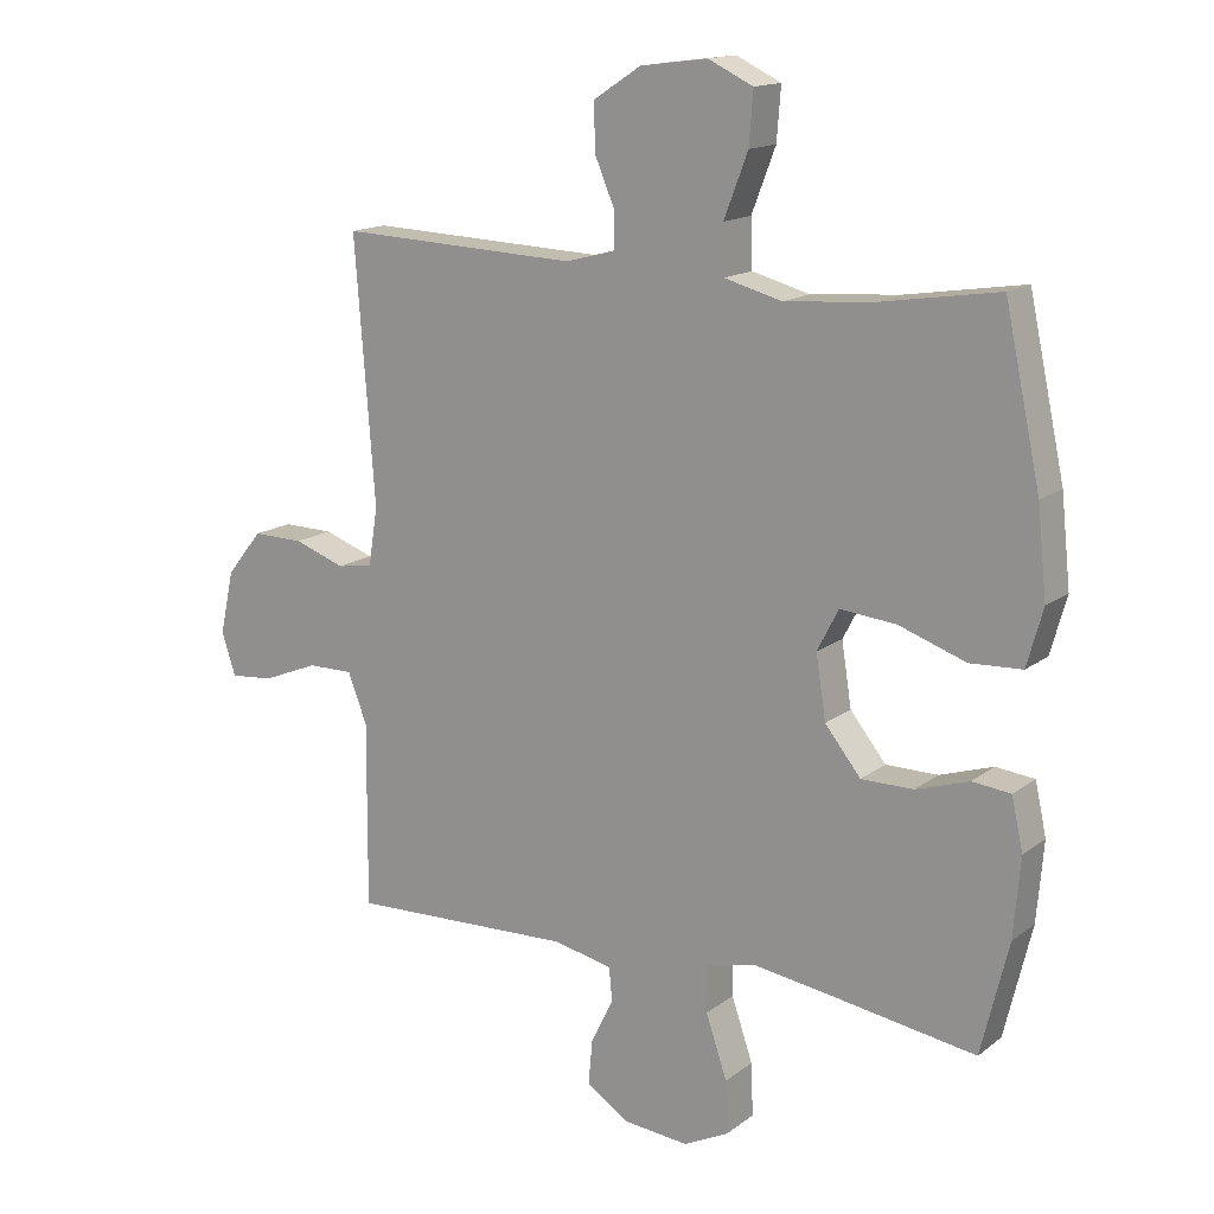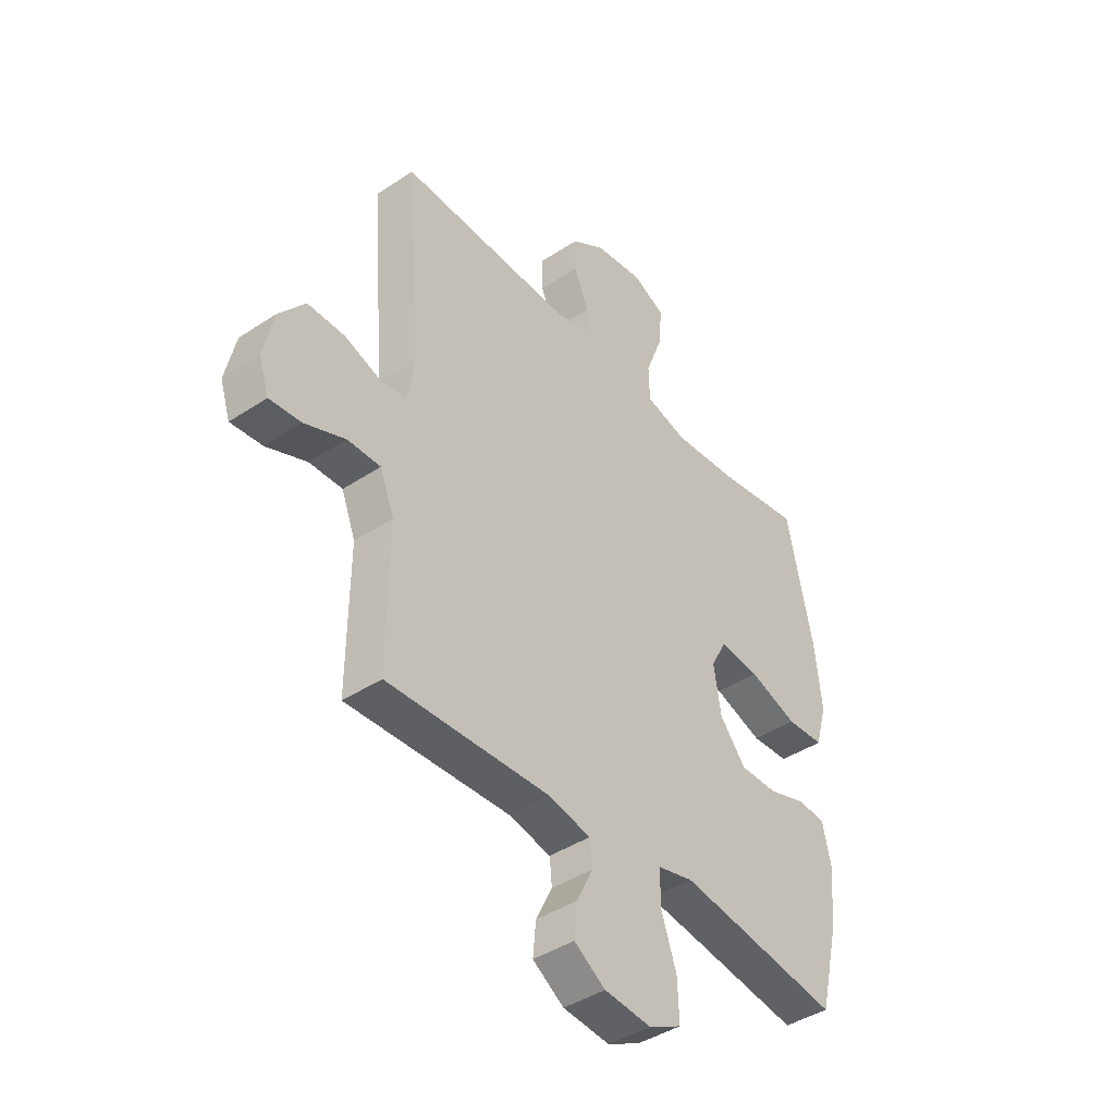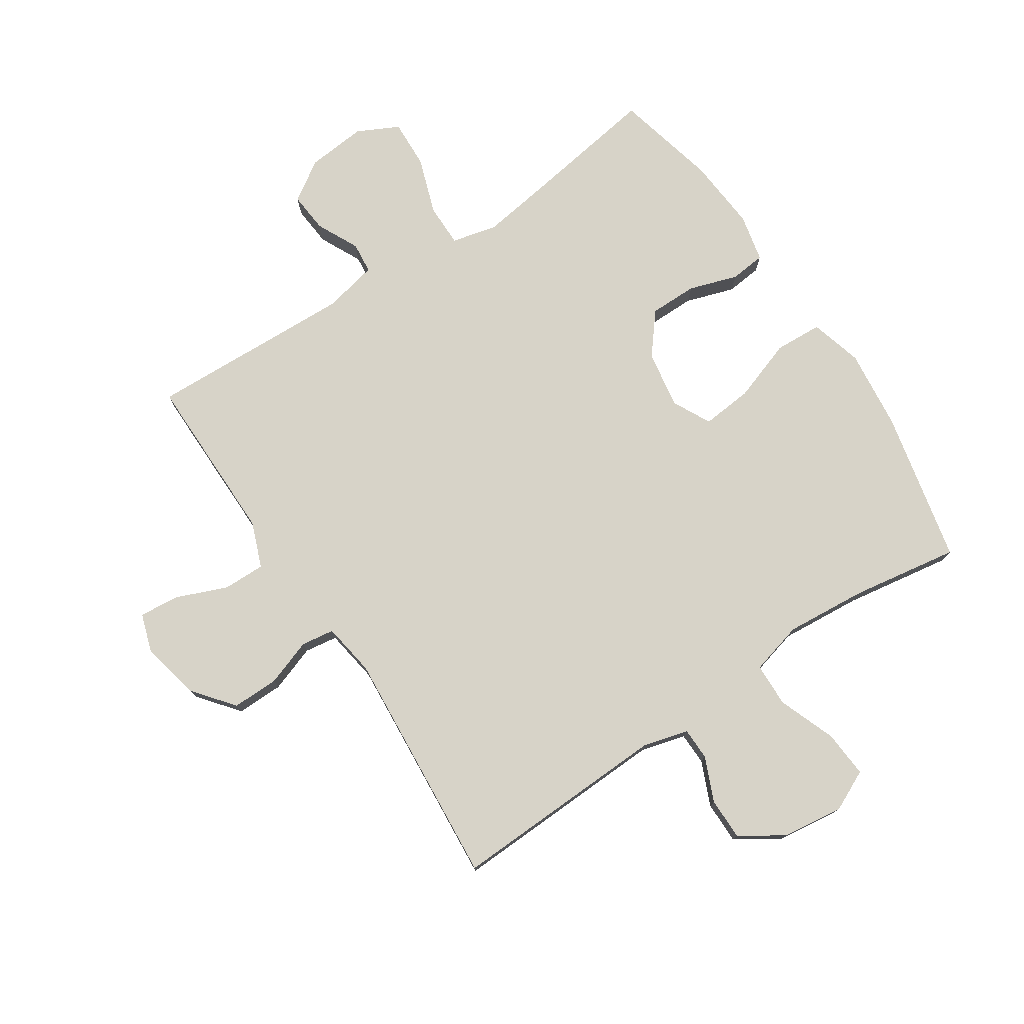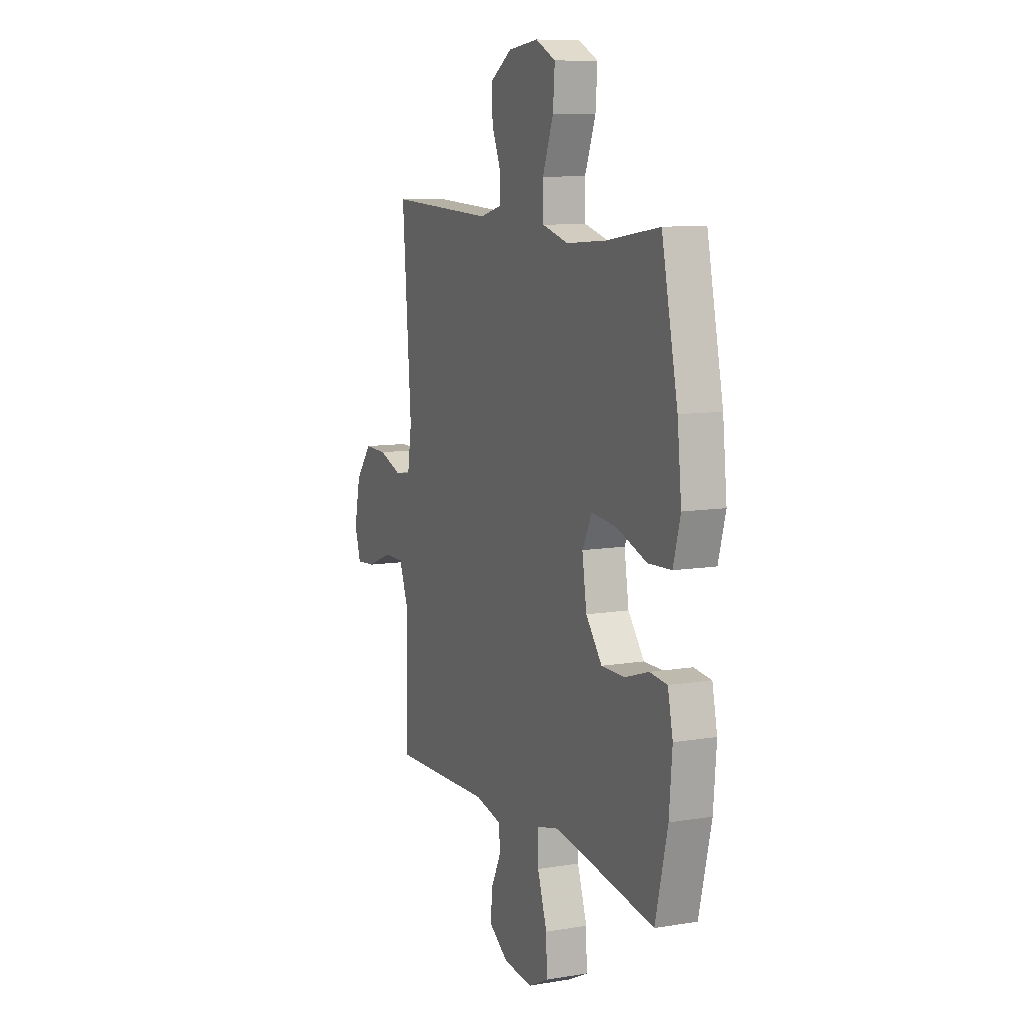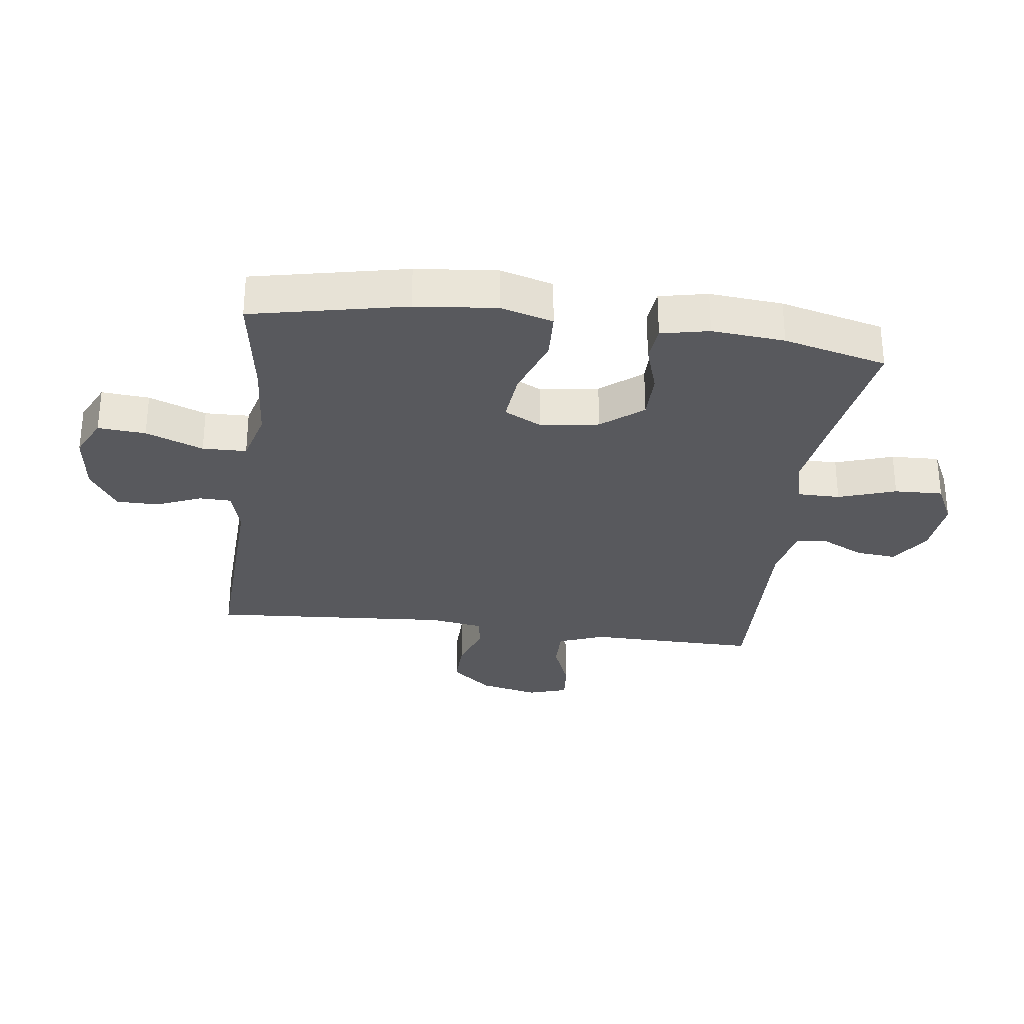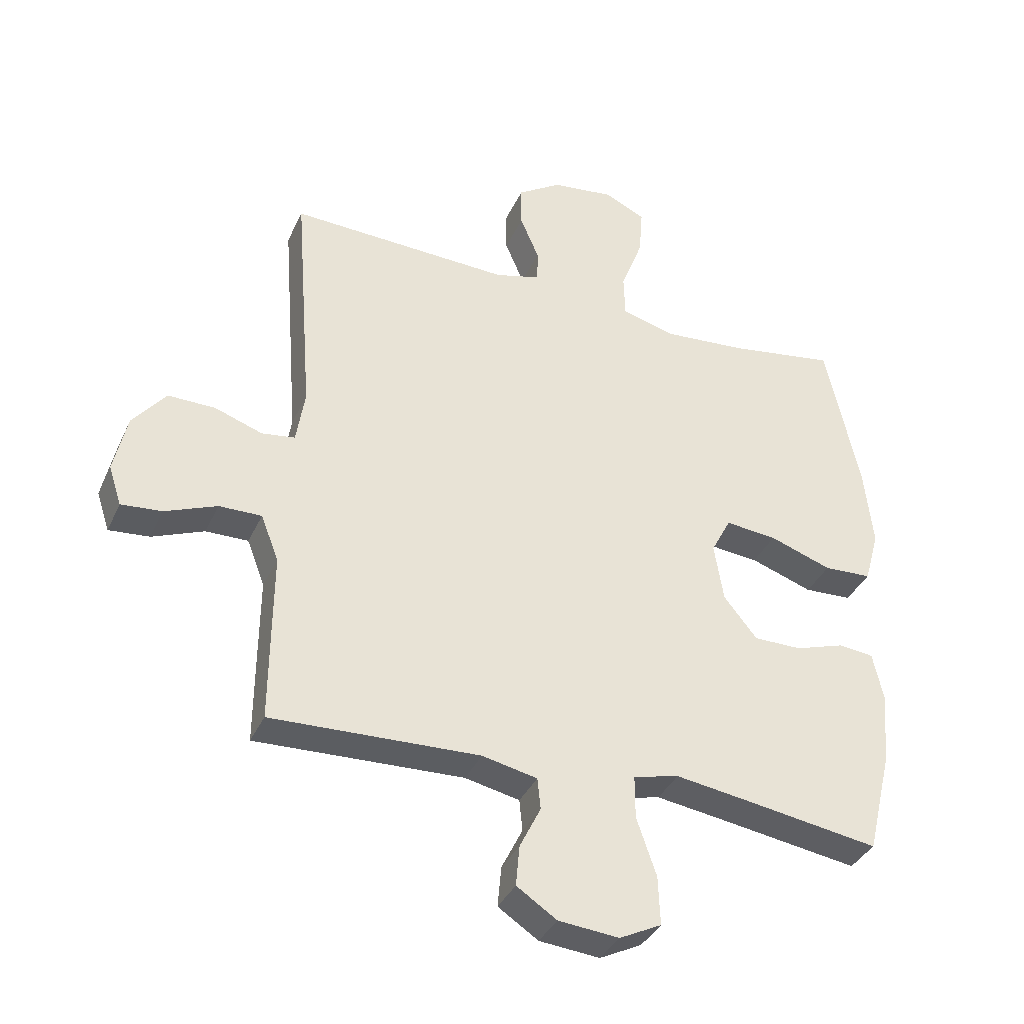
<metadata>
{"format":"obj","ext":"obj","renderer":"f3d","projection":"perspective","resolution":1024,"background":"white","views":[{"elev":15.2,"azim":33.2,"up":"+Z"},{"elev":-41.9,"azim":-51.4,"up":"+Z"},{"elev":76.8,"azim":-33.4,"up":"+Y"},{"elev":9.8,"azim":66.8,"up":"+Z"},{"elev":-30.0,"azim":82.3,"up":"+Y"},{"elev":-36.8,"azim":-22.5,"up":"+Z"}]}
</metadata>
<code>
v -0.5 0.07 -0.5
v -0.499 0.07 -0.34
v -0.498 0.07 -0.221
v -0.527 0.07 -0.146
v -0.596 0.07 -0.147
v -0.68 0.07 -0.181
v -0.746 0.07 -0.187
v -0.767 0.07 -0.123
v -0.746 0.07 -0.027
v -0.692 0.07 0.04
v -0.615 0.07 0.039
v -0.538 0.07 0.012
v -0.484 0.07 0.02
v -0.47 0.07 0.108
v -0.5 0.07 0.5
v -0.14 0.07 0.486
v -0.066 0.07 0.506
v -0.065 0.07 0.559
v -0.096 0.07 0.632
v -0.096 0.07 0.701
v -0.025 0.07 0.747
v 0.076 0.07 0.76
v 0.143 0.07 0.728
v 0.137 0.07 0.65
v 0.101 0.07 0.556
v 0.103 0.07 0.484
v 0.19 0.07 0.461
v 0.324 0.07 0.472
v 0.5 0.07 0.5
v 0.554 0.07 0.249
v 0.568 0.07 0.117
v 0.544 0.07 0.031
v 0.466 0.07 0.027
v 0.365 0.07 0.062
v 0.281 0.07 0.07
v 0.249 0.07 0.008
v 0.264 0.07 -0.087
v 0.318 0.07 -0.154
v 0.396 0.07 -0.154
v 0.476 0.07 -0.128
v 0.534 0.07 -0.134
v 0.551 0.07 -0.212
v 0.541 0.07 -0.331
v 0.5 0.07 -0.5
v 0.279 0.07 -0.466
v 0.162 0.07 -0.449
v 0.088 0.07 -0.467
v 0.088 0.07 -0.537
v 0.12 0.07 -0.631
v 0.123 0.07 -0.71
v 0.055 0.07 -0.744
v -0.043 0.07 -0.735
v -0.108 0.07 -0.692
v -0.102 0.07 -0.626
v -0.068 0.07 -0.557
v -0.073 0.07 -0.506
v -0.162 0.07 -0.487
v -0.5 0 -0.5
v -0.499 0 -0.34
v -0.498 0 -0.221
v -0.527 0 -0.146
v -0.596 0 -0.147
v -0.68 0 -0.181
v -0.746 0 -0.187
v -0.767 0 -0.123
v -0.746 0 -0.027
v -0.692 0 0.04
v -0.615 0 0.039
v -0.538 0 0.012
v -0.484 0 0.02
v -0.47 0 0.108
v -0.5 0 0.5
v -0.14 0 0.486
v -0.066 0 0.506
v -0.065 0 0.559
v -0.096 0 0.632
v -0.096 0 0.701
v -0.025 0 0.747
v 0.076 0 0.76
v 0.143 0 0.728
v 0.137 0 0.65
v 0.101 0 0.556
v 0.103 0 0.484
v 0.19 0 0.461
v 0.324 0 0.472
v 0.5 0 0.5
v 0.554 0 0.249
v 0.568 0 0.117
v 0.544 0 0.031
v 0.466 0 0.027
v 0.365 0 0.062
v 0.281 0 0.07
v 0.249 0 0.008
v 0.264 0 -0.087
v 0.318 0 -0.154
v 0.396 0 -0.154
v 0.476 0 -0.128
v 0.534 0 -0.134
v 0.551 0 -0.212
v 0.541 0 -0.331
v 0.5 0 -0.5
v 0.279 0 -0.466
v 0.162 0 -0.449
v 0.088 0 -0.467
v 0.088 0 -0.537
v 0.12 0 -0.631
v 0.123 0 -0.71
v 0.055 0 -0.744
v -0.043 0 -0.735
v -0.108 0 -0.692
v -0.102 0 -0.626
v -0.068 0 -0.557
v -0.073 0 -0.506
v -0.162 0 -0.487
f 53 54 55
f 52 53 55
f 51 52 55
f 50 51 55
f 49 50 55
f 48 49 55
f 47 48 55 56
f 46 47 56 57
f 43 44 45
f 42 43 45
f 41 42 45
f 40 41 45
f 39 40 45
f 38 39 45 46
f 1 2 3
f 57 1 3
f 46 57 3
f 38 46 3
f 37 38 3
f 32 33 34
f 31 32 34
f 30 31 34
f 29 30 34
f 28 29 34
f 27 28 34 35
f 26 27 35 36
f 23 24 25
f 22 23 25
f 21 22 25
f 20 21 25
f 19 20 25
f 18 19 25
f 17 18 25 26
f 37 3 4
f 36 37 4
f 26 36 4
f 17 26 4
f 16 17 4
f 10 11 12
f 9 10 12
f 8 9 12
f 7 8 12
f 6 7 12
f 5 6 12
f 5 12 13
f 4 5 13
f 16 4 13
f 14 15 16
f 13 14 16
f 112 111 110
f 112 110 109
f 112 109 108
f 112 108 107
f 112 107 106
f 112 106 105
f 113 112 105 104
f 114 113 104 103
f 102 101 100
f 102 100 99
f 102 99 98
f 102 98 97
f 102 97 96
f 103 102 96 95
f 60 59 58
f 60 58 114
f 60 114 103
f 60 103 95
f 60 95 94
f 91 90 89
f 91 89 88
f 91 88 87
f 91 87 86
f 91 86 85
f 92 91 85 84
f 93 92 84 83
f 82 81 80
f 82 80 79
f 82 79 78
f 82 78 77
f 82 77 76
f 82 76 75
f 83 82 75 74
f 61 60 94
f 61 94 93
f 61 93 83
f 61 83 74
f 61 74 73
f 69 68 67
f 69 67 66
f 69 66 65
f 69 65 64
f 69 64 63
f 69 63 62
f 70 69 62
f 70 62 61
f 70 61 73
f 73 72 71
f 73 71 70
f 1 58 59 2
f 2 59 60 3
f 3 60 61 4
f 4 61 62 5
f 5 62 63 6
f 6 63 64 7
f 7 64 65 8
f 8 65 66 9
f 9 66 67 10
f 10 67 68 11
f 11 68 69 12
f 12 69 70 13
f 13 70 71 14
f 14 71 72 15
f 15 72 73 16
f 16 73 74 17
f 17 74 75 18
f 18 75 76 19
f 19 76 77 20
f 20 77 78 21
f 21 78 79 22
f 22 79 80 23
f 23 80 81 24
f 24 81 82 25
f 25 82 83 26
f 26 83 84 27
f 27 84 85 28
f 28 85 86 29
f 29 86 87 30
f 30 87 88 31
f 31 88 89 32
f 32 89 90 33
f 33 90 91 34
f 34 91 92 35
f 35 92 93 36
f 36 93 94 37
f 37 94 95 38
f 38 95 96 39
f 39 96 97 40
f 40 97 98 41
f 41 98 99 42
f 42 99 100 43
f 43 100 101 44
f 44 101 102 45
f 45 102 103 46
f 46 103 104 47
f 47 104 105 48
f 48 105 106 49
f 49 106 107 50
f 50 107 108 51
f 51 108 109 52
f 52 109 110 53
f 53 110 111 54
f 54 111 112 55
f 55 112 113 56
f 56 113 114 57
f 57 114 58 1

</code>
